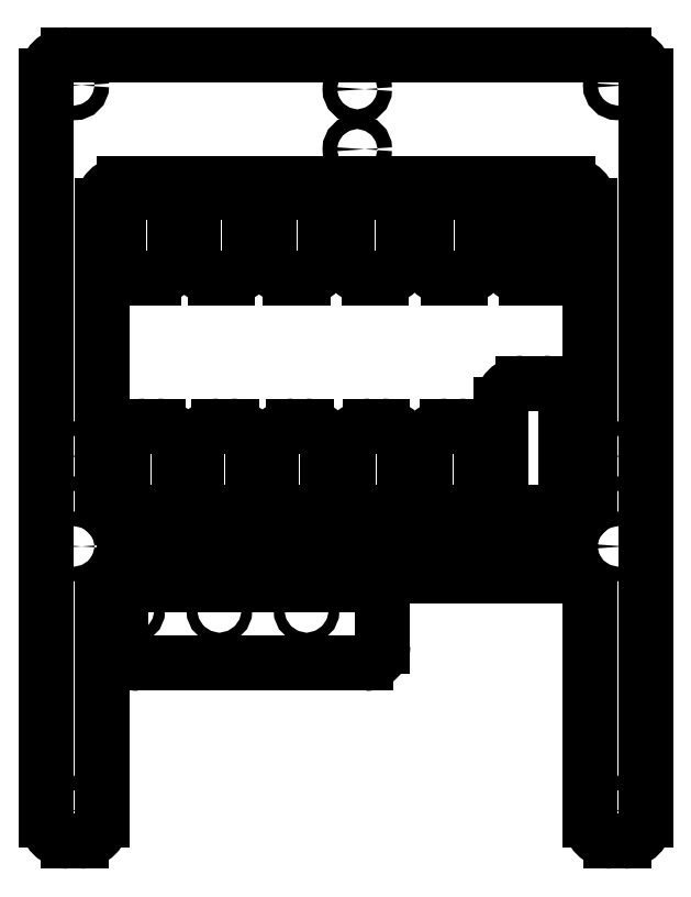
<metadata>
{"format":"dxf","ext":"dxf","renderer":"ezdxf+matplotlib","layout":"modelspace","background":"white","min_lineweight":24,"dpi":150}
</metadata>
<code>
0
SECTION
2
ENTITIES
0
CIRCLE
8
0
10
63.31
20
54.81
40
1.25
0
CIRCLE
8
0
10
42.99
20
54.81
40
1.25
0
CIRCLE
8
0
10
22.67
20
54.81
40
1.25
0
ARC
8
0
10
24.12
20
46.5
40
4
50
180
51
270
0
LINE
8
0
10
24.12
20
60.75
11
77.08
21
60.75
0
ARC
8
0
10
77.08
20
56.75
40
4
50
0
51
90
0
ARC
8
0
10
77.08
20
46.5
40
4
50
270
51
0
0
LINE
8
0
10
77.08
20
42.5
11
24.12
21
42.5
0
ARC
8
0
10
24.12
20
56.75
40
4
50
90
51
180
0
LINE
8
0
10
20.12
20
46.5
11
20.12
21
56.75
0
LINE
8
0
10
81.08
20
56.75
11
81.08
21
46.5
0
LINE
8
0
10
85.81
20
137.3
11
85.81
21
147.3
0
ARC
8
0
10
77.81
20
137.3
40
5
50
180
51
270
0
LINE
8
0
10
72.81
20
147.3
11
72.81
21
137.3
0
ARC
8
0
10
77.81
20
147.3
40
5
50
90
51
180
0
LINE
8
0
10
80.81
20
152.3
11
77.81
21
152.3
0
ARC
8
0
10
80.81
20
147.3
40
5
50
0
51
90
0
LINE
8
0
10
77.81
20
132.3
11
80.81
21
132.3
0
ARC
8
0
10
80.81
20
137.3
40
5
50
270
51
0
0
ARC
8
0
10
114.5
20
137.3
40
5
50
180
51
270
0
ARC
8
0
10
114.5
20
147.3
40
5
50
90
51
180
0
LINE
8
0
10
114.5
20
132.3
11
117.5
21
132.3
0
LINE
8
0
10
109.5
20
147.3
11
109.5
21
137.3
0
ARC
8
0
10
117.5
20
147.3
40
5
50
0
51
90
0
ARC
8
0
10
117.5
20
137.3
40
5
50
270
51
0
0
LINE
8
0
10
122.5
20
137.3
11
122.5
21
147.3
0
LINE
8
0
10
117.5
20
152.3
11
114.5
21
152.3
0
ARC
8
0
10
63.19
20
92.75
40
5
50
0
51
90
0
ARC
8
0
10
63.19
20
82.75
40
5
50
270
51
0
0
ARC
8
0
10
60.19
20
82.75
40
5
50
180
51
270
0
LINE
8
0
10
55.19
20
92.75
11
55.19
21
82.75
0
ARC
8
0
10
60.19
20
92.75
40
5
50
90
51
180
0
LINE
8
0
10
60.19
20
77.75
11
63.19
21
77.75
0
LINE
8
0
10
68.19
20
82.75
11
68.19
21
92.75
0
LINE
8
0
10
63.19
20
97.75
11
60.19
21
97.75
0
ARC
8
0
10
99.22
20
147.3
40
5
50
0
51
90
0
ARC
8
0
10
99.22
20
137.3
40
5
50
270
51
0
0
ARC
8
0
10
96.22
20
137.3
40
5
50
180
51
270
0
ARC
8
0
10
96.22
20
147.3
40
5
50
90
51
180
0
LINE
8
0
10
96.22
20
132.3
11
99.22
21
132.3
0
LINE
8
0
10
104.2
20
137.3
11
104.2
21
147.3
0
LINE
8
0
10
99.22
20
152.3
11
96.22
21
152.3
0
LINE
8
0
10
91.22
20
147.3
11
91.22
21
137.3
0
ARC
8
0
10
28.64
20
92.75
40
5
50
0
51
90
0
LINE
8
0
10
33.64
20
82.75
11
33.64
21
92.75
0
ARC
8
0
10
28.64
20
82.75
40
5
50
270
51
0
0
LINE
8
0
10
25.64
20
77.75
11
28.64
21
77.75
0
ARC
8
0
10
25.64
20
82.75
40
5
50
180
51
270
0
ARC
8
0
10
25.64
20
92.75
40
5
50
90
51
180
0
LINE
8
0
10
28.64
20
97.75
11
25.64
21
97.75
0
LINE
8
0
10
20.64
20
92.75
11
20.64
21
82.75
0
ARC
8
0
10
81.07
20
92.75
40
5
50
0
51
90
0
ARC
8
0
10
81.07
20
82.75
40
5
50
270
51
0
0
ARC
8
0
10
78.07
20
82.75
40
5
50
180
51
270
0
ARC
8
0
10
78.07
20
92.75
40
5
50
90
51
180
0
LINE
8
0
10
78.07
20
77.75
11
81.07
21
77.75
0
LINE
8
0
10
86.07
20
82.75
11
86.07
21
92.75
0
LINE
8
0
10
81.07
20
97.75
11
78.07
21
97.75
0
LINE
8
0
10
73.07
20
92.75
11
73.07
21
82.75
0
ARC
8
0
10
99.05
20
92.75
40
5
50
0
51
90
0
ARC
8
0
10
99.05
20
82.75
40
5
50
270
51
0
0
ARC
8
0
10
96.05
20
82.75
40
5
50
180
51
270
0
ARC
8
0
10
96.05
20
92.75
40
5
50
90
51
180
0
LINE
8
0
10
96.05
20
77.75
11
99.05
21
77.75
0
LINE
8
0
10
104
20
82.75
11
104
21
92.75
0
LINE
8
0
10
99.05
20
97.75
11
96.05
21
97.75
0
LINE
8
0
10
91.05
20
92.75
11
91.05
21
82.75
0
ARC
8
0
10
45.82
20
92.75
40
5
50
0
51
90
0
ARC
8
0
10
45.82
20
82.75
40
5
50
270
51
0
0
ARC
8
0
10
42.82
20
82.75
40
5
50
180
51
270
0
ARC
8
0
10
42.82
20
92.75
40
5
50
90
51
180
0
LINE
8
0
10
42.82
20
77.75
11
45.82
21
77.75
0
LINE
8
0
10
50.82
20
82.75
11
50.82
21
92.75
0
LINE
8
0
10
45.82
20
97.75
11
42.82
21
97.75
0
LINE
8
0
10
37.82
20
92.75
11
37.82
21
82.75
0
ARC
8
0
10
27.65
20
137.3
40
5
50
270
51
0
0
ARC
8
0
10
24.65
20
137.3
40
5
50
180
51
270
0
ARC
8
0
10
24.65
20
147.3
40
5
50
90
51
180
0
LINE
8
0
10
24.65
20
132.3
11
27.65
21
132.3
0
LINE
8
0
10
32.65
20
137.3
11
32.65
21
147.3
0
LINE
8
0
10
27.65
20
152.3
11
24.65
21
152.3
0
LINE
8
0
10
19.65
20
147.3
11
19.65
21
137.3
0
ARC
8
0
10
27.65
20
147.3
40
5
50
0
51
90
0
ARC
8
0
10
62.53
20
137.3
40
5
50
270
51
0
0
ARC
8
0
10
59.53
20
137.3
40
5
50
180
51
270
0
ARC
8
0
10
59.53
20
147.3
40
5
50
90
51
180
0
LINE
8
0
10
59.53
20
132.3
11
62.53
21
132.3
0
LINE
8
0
10
67.53
20
137.3
11
67.53
21
147.3
0
LINE
8
0
10
62.53
20
152.3
11
59.53
21
152.3
0
LINE
8
0
10
54.53
20
147.3
11
54.53
21
137.3
0
ARC
8
0
10
62.53
20
147.3
40
5
50
0
51
90
0
ARC
8
0
10
44.93
20
137.3
40
5
50
270
51
0
0
ARC
8
0
10
41.93
20
137.3
40
5
50
180
51
270
0
ARC
8
0
10
41.93
20
147.3
40
5
50
90
51
180
0
LINE
8
0
10
41.93
20
132.3
11
44.93
21
132.3
0
LINE
8
0
10
49.93
20
137.3
11
49.93
21
147.3
0
LINE
8
0
10
44.93
20
152.3
11
41.93
21
152.3
0
LINE
8
0
10
36.93
20
147.3
11
36.93
21
137.3
0
ARC
8
0
10
44.93
20
147.3
40
5
50
0
51
90
0
ARC
8
0
10
124.3
20
80.75
40
5
50
270
51
0
0
LINE
8
0
10
129.3
20
149.3
11
129.3
21
80.75
0
ARC
8
0
10
124.3
20
149.3
40
5
50
0
51
90
0
LINE
8
0
10
20.69
20
154.3
11
124.3
21
154.3
0
ARC
8
0
10
20.69
20
149.3
40
5
50
90
51
180
0
LINE
8
0
10
15.69
20
149.3
11
15.69
21
80.75
0
ARC
8
0
10
20.69
20
80.75
40
5
50
180
51
270
0
LINE
8
0
10
124.3
20
75.75
11
20.69
21
75.75
0
LINE
8
0
10
15.69
20
57.75
11
15.69
21
6.092
0
ARC
8
0
10
10.69
20
6.092
40
5
50
270
51
0
0
LINE
8
0
10
10.69
20
1.092
11
7.692
21
1.092
0
ARC
8
0
10
7.692
20
6.092
40
5
50
180
51
270
0
LINE
8
0
10
2.692
20
6.092
11
2.692
21
179.3
0
ARC
8
0
10
7.692
20
179.3
40
5
50
90
51
180
0
LINE
8
0
10
137.3
20
184.3
11
7.692
21
184.3
0
ARC
8
0
10
137.3
20
179.3
40
5
50
0
51
90
0
LINE
8
0
10
142.3
20
6.092
11
142.3
21
179.3
0
ARC
8
0
10
137.3
20
6.092
40
5
50
270
51
0
0
LINE
8
0
10
134.3
20
1.092
11
137.3
21
1.092
0
ARC
8
0
10
134.3
20
6.092
40
5
50
180
51
270
0
LINE
8
0
10
129.3
20
57.75
11
129.3
21
6.092
0
ARC
8
0
10
124.3
20
57.75
40
5
50
0
51
90
0
LINE
8
0
10
20.69
20
62.75
11
124.3
21
62.75
0
ARC
8
0
10
20.69
20
57.75
40
5
50
90
51
180
0
CIRCLE
8
0
10
75.14
20
162.3
40
1.7
0
CIRCLE
8
0
10
75.14
20
176.3
40
1.7
0
CIRCLE
8
0
10
135.8
20
69.75
40
1.7
0
CIRCLE
8
0
10
74.52
20
69.25
40
1.7
0
CIRCLE
8
0
10
9.192
20
177.1
40
1.7
0
CIRCLE
8
0
10
9.192
20
8.222
40
1.7
0
CIRCLE
8
0
10
9.192
20
90.75
40
1.7
0
CIRCLE
8
0
10
9.192
20
69.75
40
1.7
0
CIRCLE
8
0
10
135.8
20
177.1
40
1.7
0
CIRCLE
8
0
10
135.8
20
8.222
40
1.7
0
CIRCLE
8
0
10
135.8
20
90.75
40
1.7
0
ARC
8
0
10
118.7
20
102.8
40
5
50
0
51
90
0
ARC
8
0
10
118.7
20
82.75
40
5
50
270
51
0
0
LINE
8
0
10
113.7
20
77.75
11
118.7
21
77.75
0
ARC
8
0
10
113.7
20
82.75
40
5
50
180
51
270
0
LINE
8
0
10
108.7
20
102.8
11
108.7
21
82.75
0
ARC
8
0
10
113.7
20
102.8
40
5
50
90
51
180
0
LINE
8
0
10
118.7
20
107.8
11
113.7
21
107.8
0
LINE
8
0
10
123.7
20
82.75
11
123.7
21
102.8
0
ENDSEC
0
EOF

</code>
